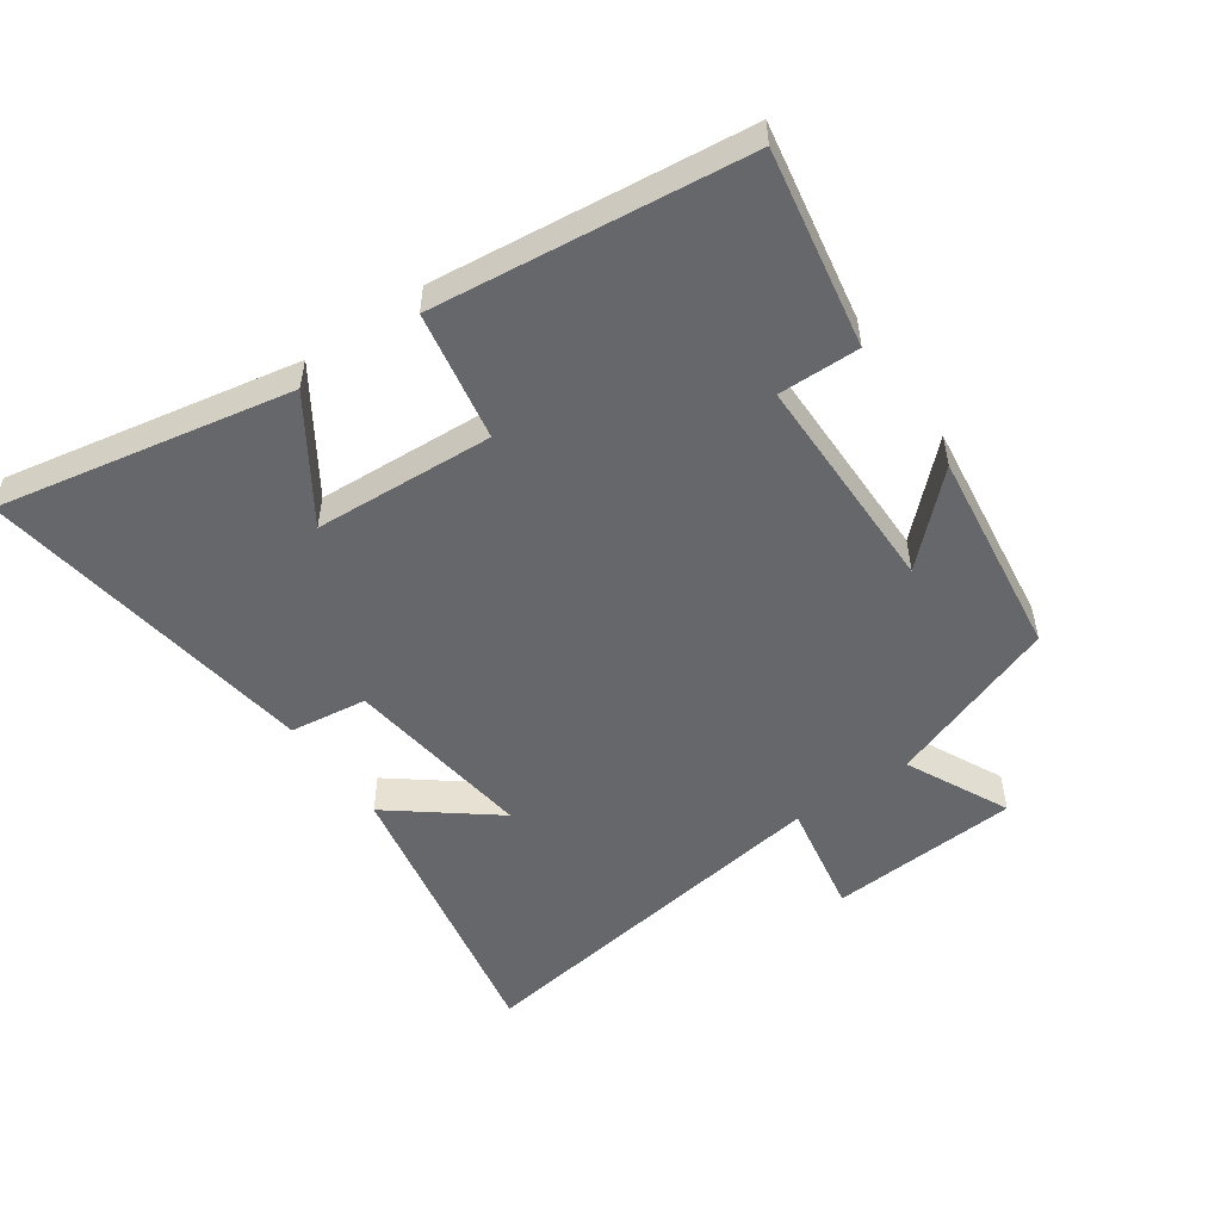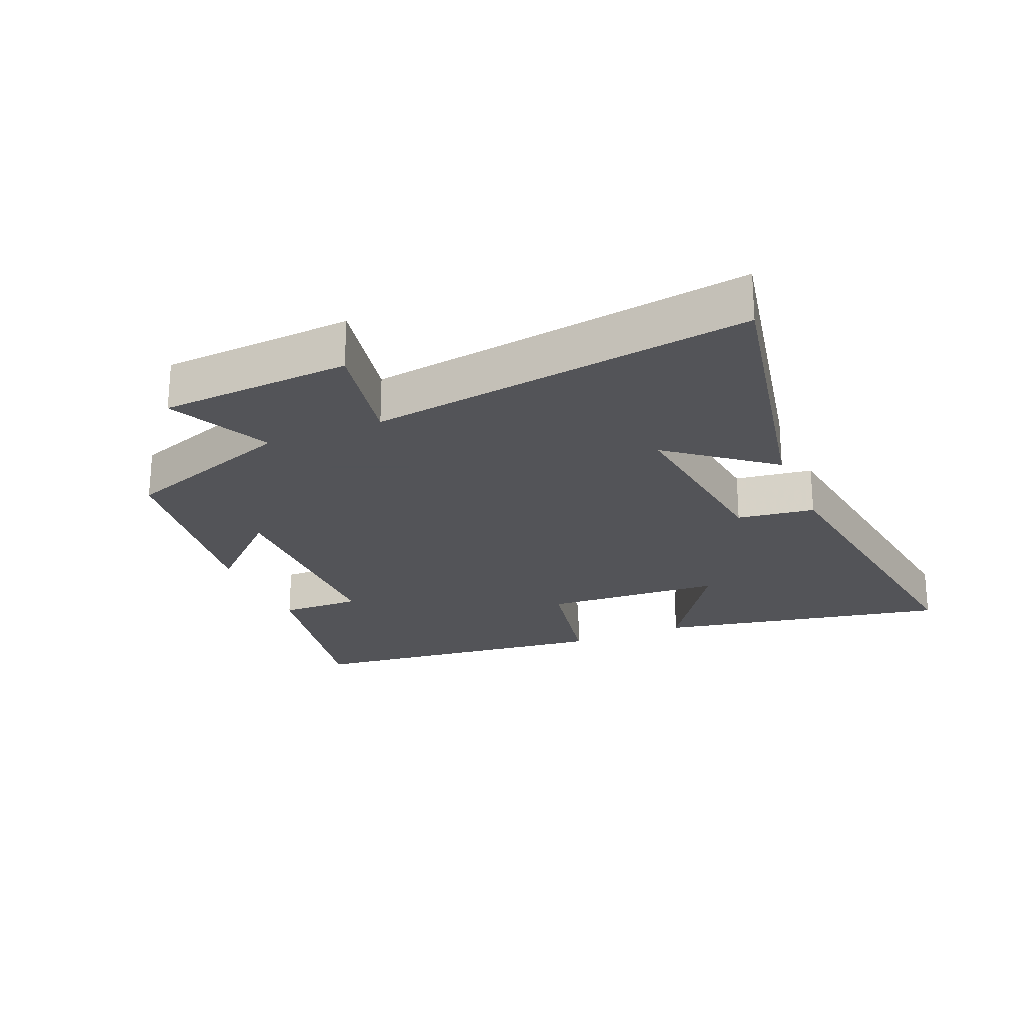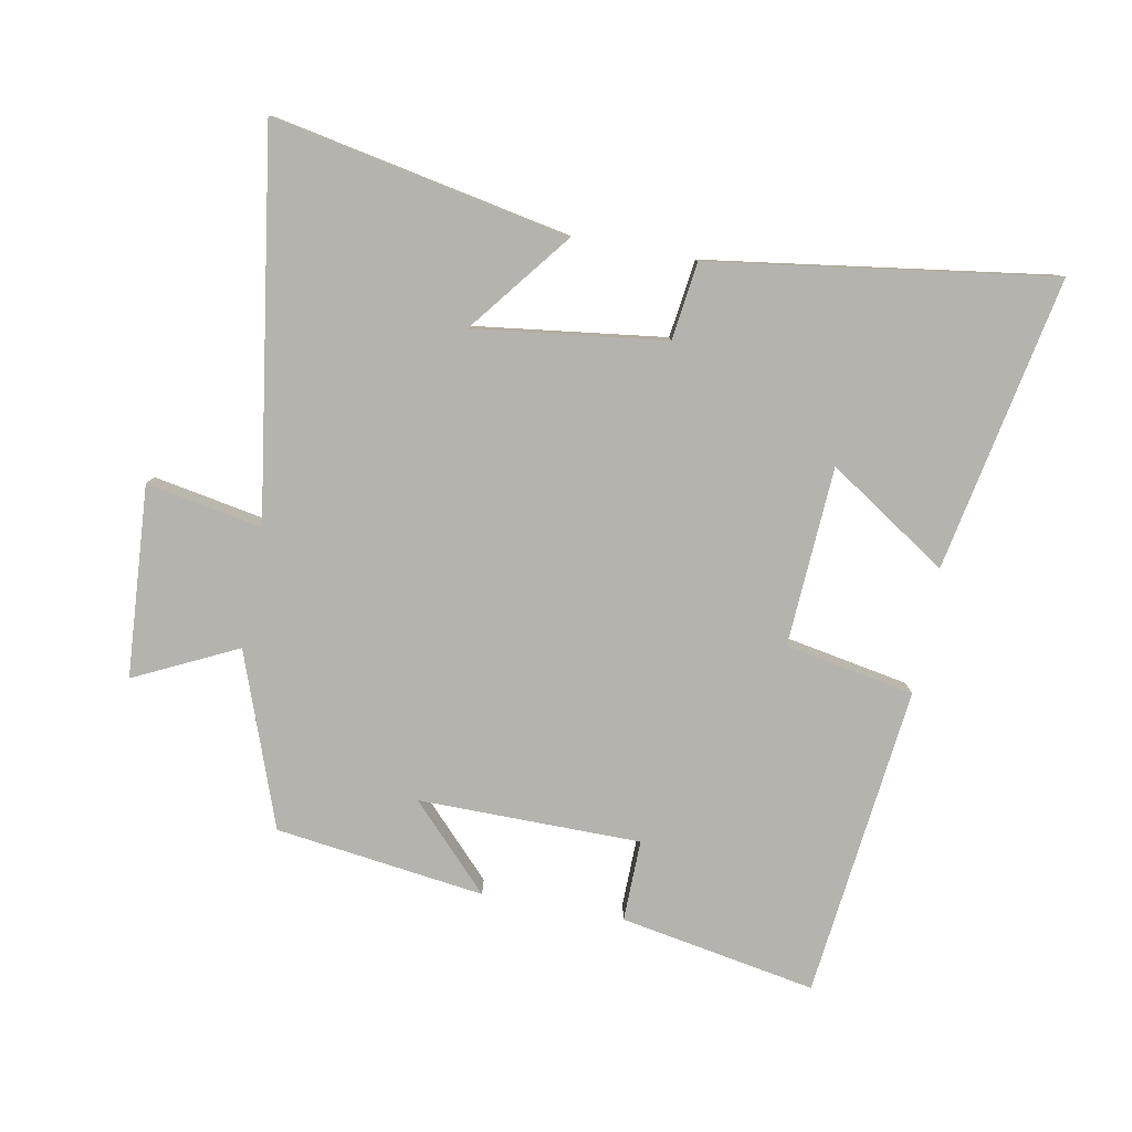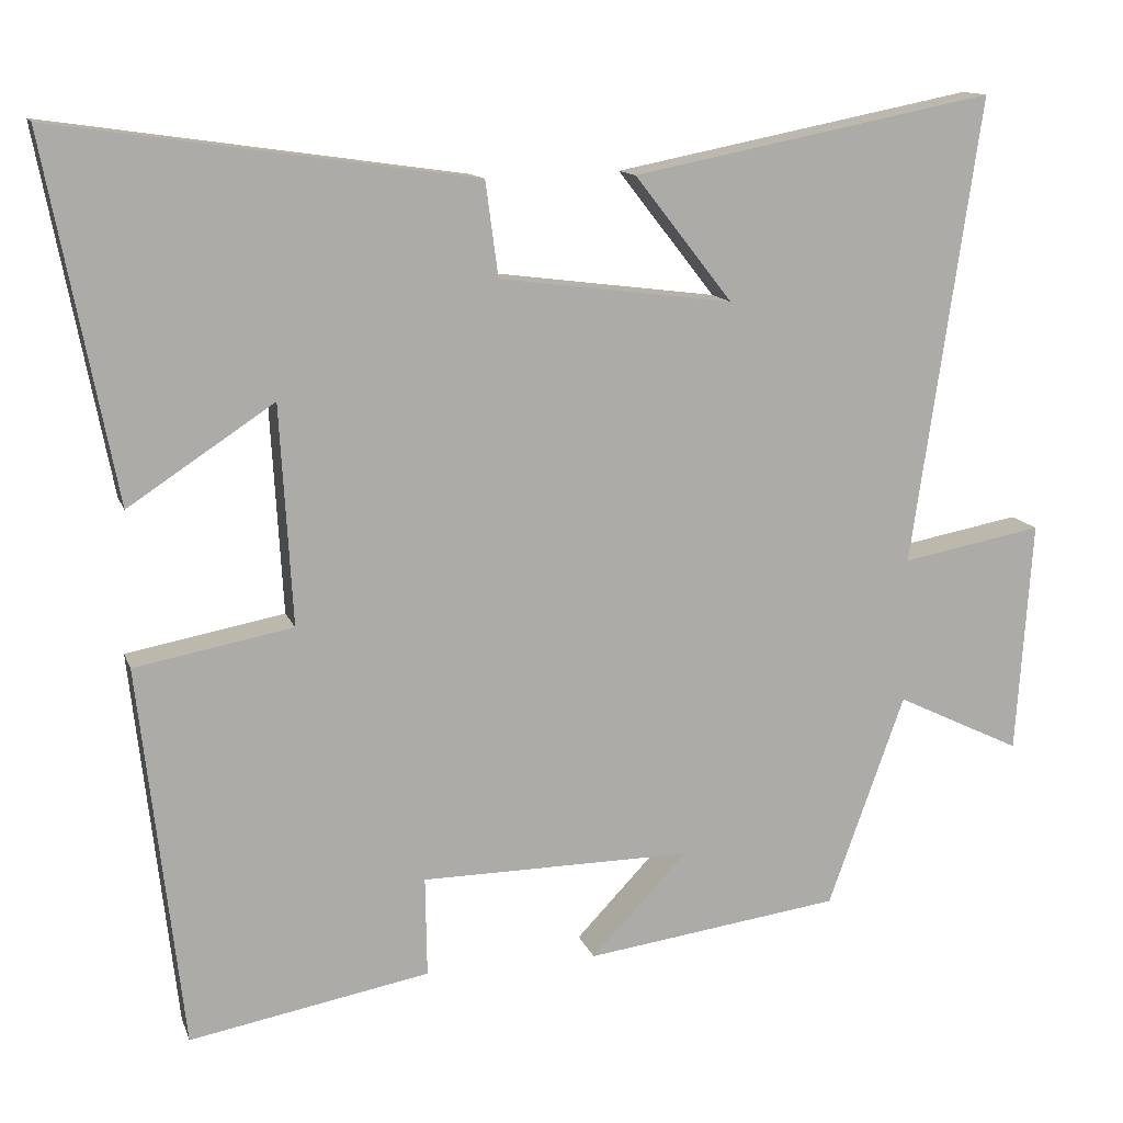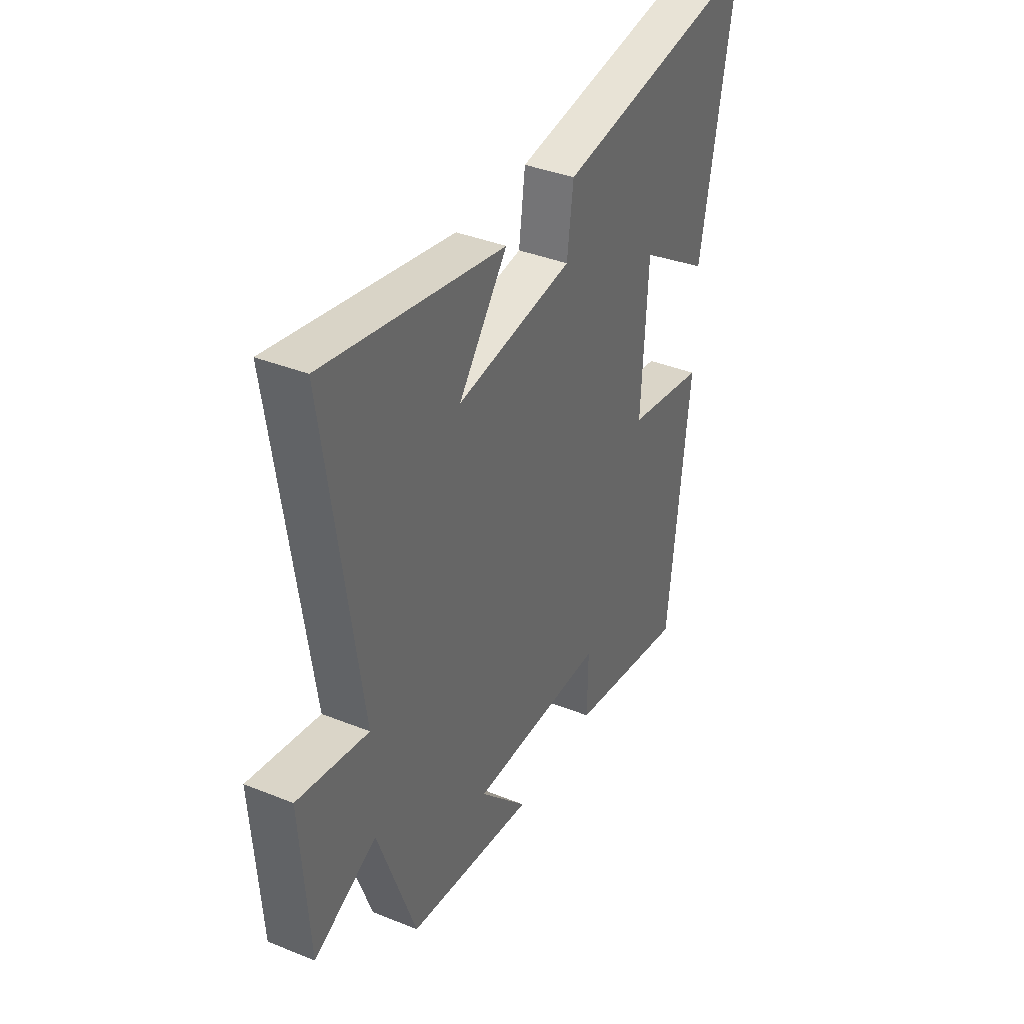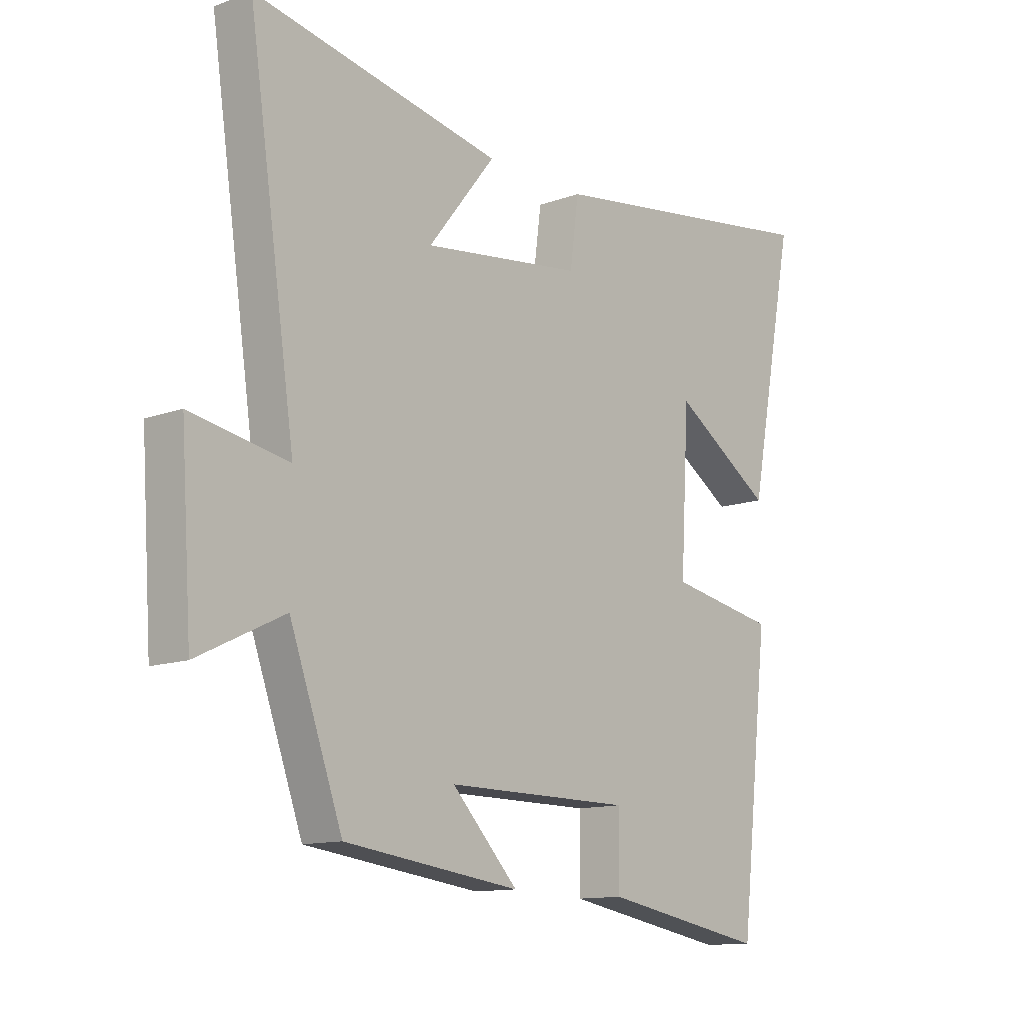
<metadata>
{"format":"obj","ext":"obj","renderer":"f3d","projection":"perspective","resolution":1024,"background":"white","views":[{"elev":-52.0,"azim":124.9,"up":"+Y"},{"elev":-23.4,"azim":-67.4,"up":"+Y"},{"elev":-79.9,"azim":-10.6,"up":"+Y"},{"elev":13.0,"azim":164.3,"up":"+Z"},{"elev":37.8,"azim":-62.8,"up":"+Z"},{"elev":-12.4,"azim":-49.4,"up":"+Z"}]}
</metadata>
<code>
v 0.445 0.07 -0.555
v 0.141 0.07 -0.5
v 0.143 0.07 -0.374
v -0.201 0.07 -0.372
v -0.079 0.07 -0.5
v -0.403 0.07 -0.457
v -0.5 0.07 -0.188
v -0.659 0.07 -0.265
v -0.679 0.07 0.031
v -0.5 0.07 -0.002
v -0.587 0.07 0.59
v -0.129 0.07 0.5
v -0.253 0.07 0.342
v 0.043 0.07 0.38
v 0.059 0.07 0.5
v 0.588 0.07 0.576
v 0.5 0.07 0.122
v 0.316 0.07 0.243
v 0.3 0.07 -0.035
v 0.5 0.07 -0.072
v 0.445 0 -0.555
v 0.141 0 -0.5
v 0.143 0 -0.374
v -0.201 0 -0.372
v -0.079 0 -0.5
v -0.403 0 -0.457
v -0.5 0 -0.188
v -0.659 0 -0.265
v -0.679 0 0.031
v -0.5 0 -0.002
v -0.587 0 0.59
v -0.129 0 0.5
v -0.253 0 0.342
v 0.043 0 0.38
v 0.059 0 0.5
v 0.588 0 0.576
v 0.5 0 0.122
v 0.316 0 0.243
v 0.3 0 -0.035
v 0.5 0 -0.072
f 1 2 3
f 20 1 3
f 19 20 3
f 18 19 3 4
f 15 16 17 18
f 14 15 18
f 13 14 18 4
f 11 12 13
f 10 11 13 4
f 7 8 9 10
f 7 10 4
f 4 5 6 7
f 23 22 21
f 23 21 40
f 23 40 39
f 24 23 39 38
f 38 37 36 35
f 38 35 34
f 24 38 34 33
f 33 32 31
f 24 33 31 30
f 30 29 28 27
f 24 30 27
f 27 26 25 24
f 1 21 22 2
f 2 22 23 3
f 3 23 24 4
f 4 24 25 5
f 5 25 26 6
f 6 26 27 7
f 7 27 28 8
f 8 28 29 9
f 9 29 30 10
f 10 30 31 11
f 11 31 32 12
f 12 32 33 13
f 13 33 34 14
f 14 34 35 15
f 15 35 36 16
f 16 36 37 17
f 17 37 38 18
f 18 38 39 19
f 19 39 40 20
f 20 40 21 1

</code>
